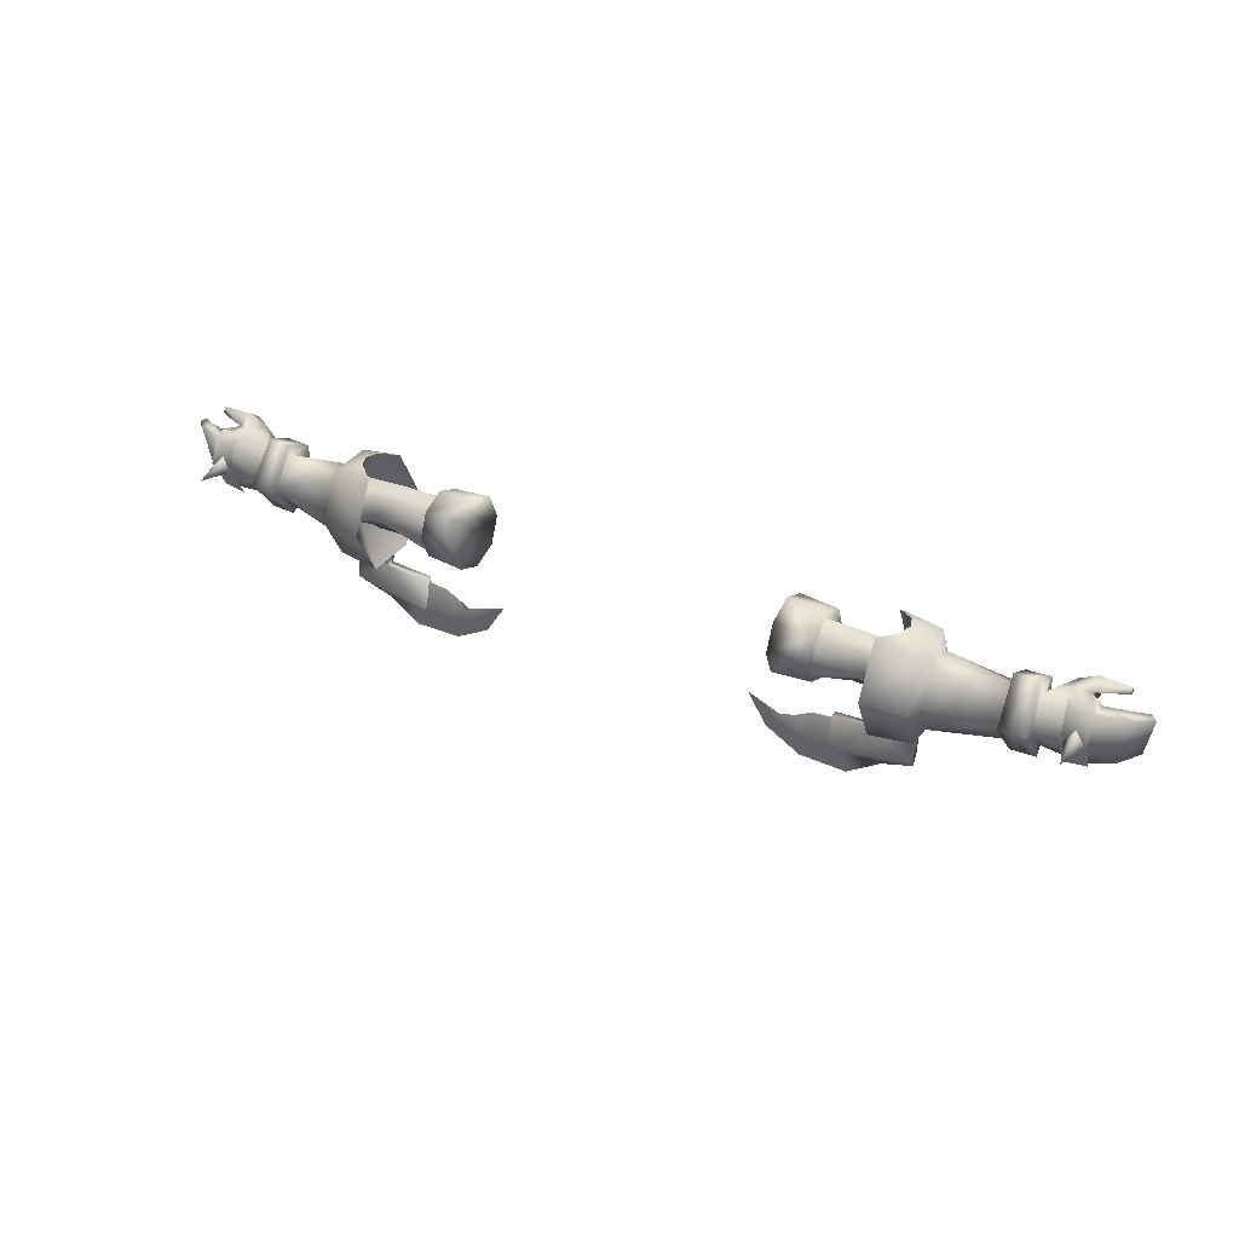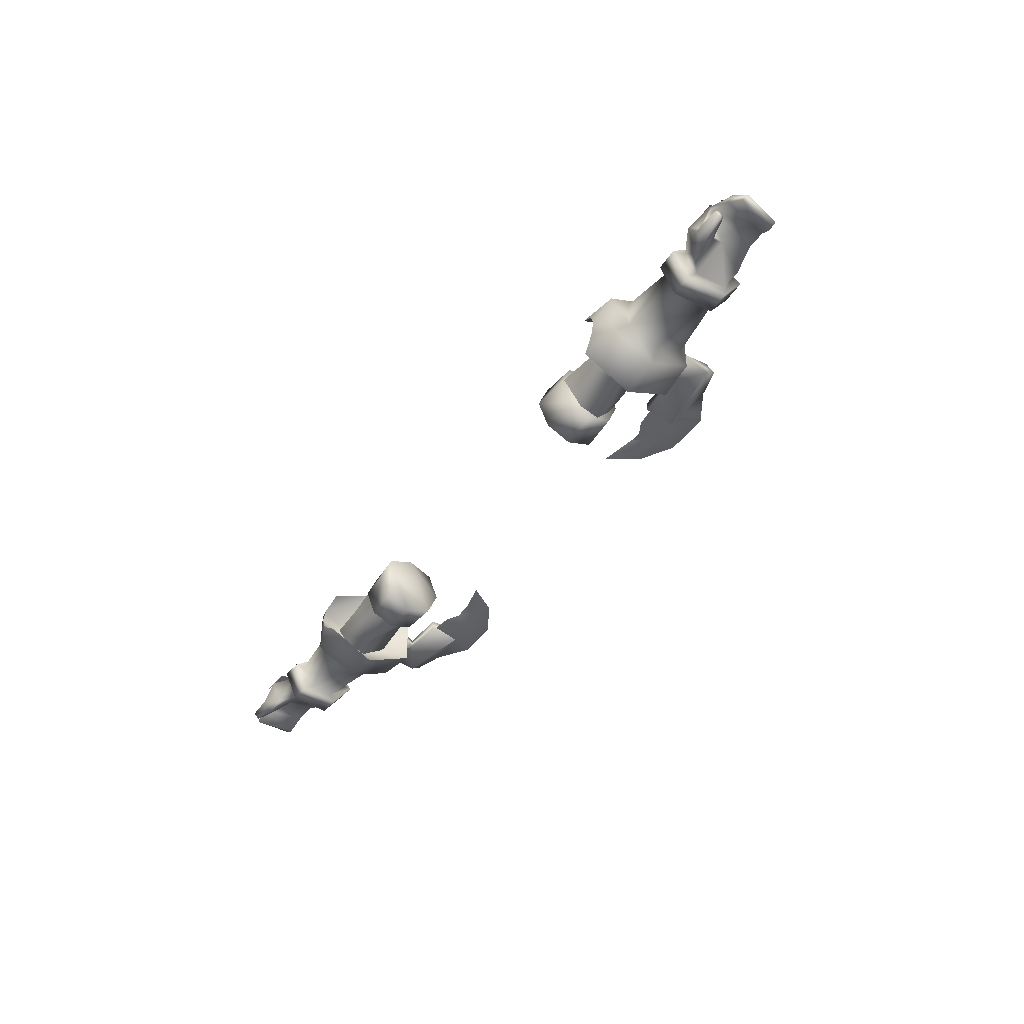
<metadata>
{"format":"obj","ext":"obj","renderer":"f3d","projection":"perspective","resolution":1024,"background":"white","views":[{"elev":34.2,"azim":-149.6,"up":"+Z"},{"elev":-43.3,"azim":56.6,"up":"+Y"}]}
</metadata>
<code>
g mesh00
v -81.87 22.95 -5.057
v -79.03 26.43 -0.463
v -77.58 24.49 -5.654
v -69.81 18.79 0.7095
v -69.78 22.63 2.761
v -73.42 18.06 3.887
v -74.14 22.84 5.485
v -70.21 26.23 -1.9
v -70.41 22.25 -6.684
v -77.58 24.49 -5.654
v -77.58 24.49 -5.654
v -79.03 26.43 -0.463
v -70.21 26.23 -1.9
v -78.35 25.3 3.853
v -69.78 22.63 2.761
v -74.14 22.84 5.485
v -73.42 18.06 3.887
v -77.33 18.14 3.131
v -69.81 18.79 0.7095
v -75.78 21.43 -0.2808
v -70.25 18.59 -4.928
v -72.76 20.43 -5.913
v -70.41 22.25 -6.684
v -77.27 22.46 -5.365
v -77.58 24.49 -5.654
f 1 2 3
f 4 5 6
f 6 5 7
f 8 9 10
f 11 12 13
f 13 12 14
f 13 14 15
f 15 14 16
f 17 18 19
f 19 18 20
f 19 20 21
f 21 20 22
f 21 22 23
f 23 22 24
f 23 24 25
v -48.46 20.93 -7.425
v -50.34 20.99 -7.415
v -44.09 27.53 -0.5795
v -35.03 25.42 -0.1722
v -44.09 27.53 -0.5795
v -41.35 21.82 3.212
v -49.29 21.91 2.832
v -43.52 16.5 -0.9417
v -43.52 16.5 -0.9417
v -35.3 17.51 0.1693
v -41.35 21.82 3.212
v -31.48 22.54 3.87
v -35.03 25.42 -0.1722
v -35.03 25.42 -0.1722
v -35.72 26.33 -4.396
v -39.82 21.27 -6.807
v -43.52 16.5 -0.9417
v -43.52 16.5 -0.9417
v -34.46 16.52 -3.653
v -35.3 17.51 0.1693
v -34.46 16.52 -3.653
v -43.52 16.5 -0.9417
v -39.82 21.27 -6.807
f 26 27 28
f 29 30 31
f 31 30 32
f 31 32 33
f 34 35 36
f 36 35 37
f 36 37 38
f 39 40 28
f 28 40 41
f 28 41 26
f 26 41 42
f 26 42 27
f 43 44 45
f 46 47 48
v -52.12 22.5 -2.728
v -48.9 22.5 7.03
v -48.13 20.3 6.88
v -45.26 13.68 -2.71
v -45.26 18.09 6.281
v -53.76 27.99 -2.699
v -53.76 25.24 -8.232
v -65.47 26.58 -2.171
v -70.1 22.23 -8.942
v -70.41 22.25 -6.684
v -70.21 26.23 -1.9
v -65.61 18.45 -4.362
v -65.77 22.23 -7.389
v -53.76 19.76 -8.232
v -65.27 17.29 1.989
v -69.18 22.51 4.85
v -69.33 17.29 2.204
v -52.49 18.5 -10.55
v -45.26 26.91 -11.37
v -45.26 18.09 -11.37
v -49.82 16.65 -2.291
v -50.34 20.99 -7.415
v -43.52 16.5 -0.9417
v -43.52 16.5 -0.9417
v -49.29 21.91 2.832
v -49.82 16.65 -2.291
v -49.82 27.47 -2.291
v -44.09 27.53 -0.5795
v -45.41 21.83 -12.65
v -45.48 20.98 -11.11
v -51.83 22.39 -10.52
v -45.41 21.83 -12.65
v -37.72 21.83 -13.14
v -45.41 23.46 -12.65
v -37.72 23.59 -13.12
v -38.31 23.68 -18.85
v -51.29 23.8 -16.34
v -33.56 23.52 -19.57
v -50.98 22.59 -12.47
v -34.09 22.26 -14.36
v -28.26 23.11 -18.14
v -26.21 22.32 -19.84
v -45.26 26.91 -11.37
v -45.26 31.32 -2.71
v -48.13 24.7 6.88
v -45.26 26.91 6.281
v -45.26 18.09 -11.37
v -52.49 18.5 5.456
v -52.49 14.5 -2.699
v -45.26 18.09 6.281
v -45.26 13.68 -2.71
v -52.49 26.5 -10.55
v -52.49 18.5 5.456
v -53.81 17.18 -2.664
v -53.76 19.76 2.772
v -65.4 18.59 0.2994
v -52.49 26.5 5.456
v -52.49 30.5 -2.699
v -53.76 25.24 2.772
v -69.83 17.02 -5.192
v -69.83 17.02 -5.192
v -65.85 22.21 -9.183
v -65.65 16.99 -5.395
v -45.41 23.46 -12.65
v -45.48 24.3 -11.11
v -45.41 21.83 -12.65
v -45.48 20.98 -11.11
v -45.26 31.32 -2.71
v -52.49 26.5 5.456
v -45.26 26.91 6.281
v -45.48 24.3 -11.11
v -33.56 21.42 -19.57
v -26.21 22.32 -19.84
v -28.26 21.86 -18.14
v -22.78 22.33 -14.41
v -48.13 20.3 6.88
v -52.49 18.5 5.456
v -48.9 22.5 7.03
v -52.49 26.5 5.456
v -48.13 24.7 6.88
v -37.72 21.83 -13.14
v -37.71 21.19 -18.68
v -37.71 23.99 -18.68
v -51.29 23.8 -16.34
v -51.29 21.37 -16.34
v -37.71 21.19 -18.68
v -37.72 21.83 -13.14
v -45.26 13.68 -2.71
v -52.49 14.5 -2.699
v -53.81 17.18 -2.664
v -29.08 23.11 -16.12
v -31.59 22.28 -15.73
v -34.09 22.26 -14.36
v -38.31 21.21 -18.85
v -50.98 22.59 -12.47
v -51.29 21.37 -16.34
v -31.59 22.28 -15.73
v -29.08 23.11 -16.12
v -22.78 22.33 -14.41
v -65.26 22.54 2.811
v -65.47 27.79 -2.151
v -65.15 22.53 4.572
v -69.61 27.8 -1.869
v -65.4 18.59 0.2994
v -65.27 17.29 1.989
v -69.33 17.29 2.204
v -52.49 26.5 -10.55
v -69.78 22.63 2.761
v -69.81 18.79 0.7095
v -70.25 18.59 -4.928
v -32.22 22.31 -23.28
v -40.38 22.39 -23.41
v -46.13 22.37 -19.57
v -51.3 22.39 -18.01
v -40.38 22.39 -23.41
v -32.22 22.31 -23.28
f 49 50 51
f 52 51 53
f 54 55 56
f 57 58 59
f 60 61 62
f 63 64 65
f 66 67 68
f 69 70 71
f 72 73 74
f 70 75 76
f 76 75 73
f 77 78 79
f 80 81 82
f 82 81 83
f 84 85 86
f 86 85 87
f 86 87 88
f 86 89 90
f 91 92 49
f 50 49 93
f 93 49 92
f 93 92 94
f 51 52 49
f 49 52 95
f 49 95 91
f 96 97 98
f 98 97 99
f 55 54 100
f 97 101 102
f 102 101 103
f 102 103 104
f 105 106 107
f 58 57 108
f 109 57 110
f 61 60 110
f 110 60 111
f 110 111 109
f 112 113 114
f 114 113 115
f 67 106 116
f 116 106 117
f 116 117 118
f 79 119 82
f 120 121 122
f 122 121 123
f 98 124 125
f 125 124 126
f 125 126 127
f 127 126 128
f 127 128 118
f 129 130 83
f 83 130 131
f 83 131 82
f 82 131 132
f 82 132 79
f 79 132 133
f 79 133 77
f 77 133 134
f 77 134 135
f 68 136 66
f 66 136 137
f 66 137 62
f 62 137 138
f 62 138 60
f 123 139 122
f 122 139 140
f 122 140 120
f 120 140 141
f 120 141 142
f 142 141 143
f 142 143 144
f 88 145 86
f 86 145 146
f 86 146 89
f 89 146 147
f 89 147 90
f 67 100 106
f 106 100 54
f 106 54 107
f 107 54 56
f 107 56 148
f 148 56 149
f 148 149 150
f 150 149 151
f 150 151 64
f 138 152 60
f 60 152 153
f 60 153 111
f 111 153 154
f 111 154 109
f 64 63 150
f 150 63 104
f 150 104 148
f 148 104 103
f 148 103 107
f 107 103 101
f 107 101 105
f 67 66 155
f 155 66 62
f 155 62 55
f 55 62 61
f 55 61 56
f 56 61 110
f 56 110 149
f 149 110 57
f 149 57 151
f 151 57 59
f 151 59 64
f 64 59 156
f 64 156 65
f 65 156 157
f 65 157 108
f 108 157 158
f 108 158 58
f 90 159 86
f 86 159 160
f 86 160 84
f 84 160 161
f 84 161 85
f 85 161 162
f 85 162 144
f 144 162 161
f 144 161 142
f 142 161 163
f 142 163 120
f 120 163 164
f 120 164 121
v 78.35 25.3 3.853
v 69.78 22.63 2.761
v 74.14 22.84 5.485
v 69.81 18.79 0.7095
v 73.42 18.06 3.887
v 69.78 22.63 2.761
v 74.14 22.84 5.485
v 77.58 24.49 -5.654
v 70.41 22.25 -6.684
v 70.21 26.23 -1.9
v 69.78 22.63 2.761
v 78.35 25.3 3.853
v 70.21 26.23 -1.9
v 79.03 26.43 -0.463
v 77.58 24.49 -5.654
v 77.58 24.49 -5.654
v 77.27 22.46 -5.365
v 70.41 22.25 -6.684
v 72.76 20.43 -5.913
v 70.25 18.59 -4.928
v 75.78 21.43 -0.2808
v 69.81 18.79 0.7095
v 77.33 18.14 3.131
v 73.42 18.06 3.887
f 165 166 167
f 168 169 170
f 170 169 171
f 172 173 174
f 175 176 177
f 177 176 178
f 177 178 179
f 180 181 182
f 182 181 183
f 182 183 184
f 184 183 185
f 184 185 186
f 186 185 187
f 186 187 188
v 44.09 27.53 -0.5795
v 50.34 20.99 -7.415
v 48.46 20.93 -7.425
v 43.52 16.5 -0.9417
v 49.29 21.91 2.832
v 41.35 21.82 3.212
v 44.09 27.53 -0.5795
v 35.03 25.42 -0.1722
v 35.03 25.42 -0.1722
v 31.48 22.54 3.87
v 41.35 21.82 3.212
v 35.3 17.51 0.1693
v 43.52 16.5 -0.9417
v 50.34 20.99 -7.415
v 43.52 16.5 -0.9417
v 48.46 20.93 -7.425
v 39.82 21.27 -6.807
v 44.09 27.53 -0.5795
v 35.72 26.33 -4.396
v 39.82 21.27 -6.807
v 43.52 16.5 -0.9417
v 34.46 16.52 -3.653
v 35.3 17.51 0.1693
f 189 190 191
f 192 193 194
f 194 193 195
f 194 195 196
f 197 198 199
f 199 198 200
f 199 200 201
f 202 203 204
f 204 203 205
f 204 205 206
f 206 205 207
f 206 207 196
f 208 209 210
f 210 209 211
v 28.26 23.11 -18.14
v 26.21 22.32 -19.84
v 22.78 22.33 -14.41
v 65.26 22.54 2.811
v 65.4 18.59 0.2994
v 65.27 17.29 1.989
v 38.31 23.68 -18.85
v 50.98 22.59 -12.47
v 51.29 23.8 -16.34
v 43.52 16.5 -0.9417
v 50.34 20.99 -7.415
v 49.82 16.65 -2.291
v 49.82 16.65 -2.291
v 49.29 21.91 2.832
v 43.52 16.5 -0.9417
v 49.82 27.47 -2.291
v 44.09 27.53 -0.5795
v 53.76 19.76 2.772
v 53.81 17.18 -2.664
v 45.41 21.83 -12.65
v 45.48 20.98 -11.11
v 45.41 23.46 -12.65
v 45.48 24.3 -11.11
v 51.83 22.39 -10.52
v 45.48 20.98 -11.11
v 45.41 21.83 -12.65
v 37.71 23.99 -18.68
v 37.71 21.19 -18.68
v 37.72 21.83 -13.14
v 38.31 23.68 -18.85
v 33.56 23.52 -19.57
v 50.98 22.59 -12.47
v 22.78 22.33 -14.41
v 26.21 22.32 -19.84
v 28.26 21.86 -18.14
v 52.12 22.5 -2.728
v 45.26 31.32 -2.71
v 45.26 26.91 -11.37
v 45.26 26.91 6.281
v 48.13 24.7 6.88
v 48.9 22.5 7.03
v 48.13 20.3 6.88
v 45.26 18.09 -11.37
v 45.26 13.68 -2.71
v 45.26 18.09 6.281
v 53.76 25.24 -8.232
v 53.76 27.99 -2.699
v 65.47 26.58 -2.171
v 45.26 18.09 6.281
v 45.26 13.68 -2.71
v 52.49 18.5 5.456
v 52.49 14.5 -2.699
v 69.78 22.63 2.761
v 70.21 26.23 -1.9
v 69.61 27.8 -1.869
v 70.41 22.25 -6.684
v 65.61 18.45 -4.362
v 65.85 22.21 -9.183
v 65.65 16.99 -5.395
v 70.1 22.23 -8.942
v 69.83 17.02 -5.192
v 45.41 23.46 -12.65
v 37.72 23.59 -13.12
v 45.41 21.83 -12.65
v 37.72 21.83 -13.14
v 45.26 31.32 -2.71
v 45.26 26.91 6.281
v 52.49 26.5 5.456
v 52.49 30.5 -2.699
v 52.49 26.5 -10.55
v 45.26 26.91 -11.37
v 45.26 18.09 -11.37
v 52.49 26.5 5.456
v 52.49 18.5 5.456
v 45.48 24.3 -11.11
v 33.56 21.42 -19.57
v 29.08 23.11 -16.12
v 48.13 24.7 6.88
v 52.49 26.5 5.456
v 48.9 22.5 7.03
v 52.49 18.5 5.456
v 48.13 20.3 6.88
v 51.29 23.8 -16.34
v 51.29 21.37 -16.34
v 37.71 21.19 -18.68
v 37.72 21.83 -13.14
v 51.29 21.37 -16.34
v 50.98 22.59 -12.47
v 38.31 21.21 -18.85
v 34.09 22.26 -14.36
v 31.59 22.28 -15.73
v 29.08 23.11 -16.12
v 31.59 22.28 -15.73
v 34.09 22.26 -14.36
v 53.81 17.18 -2.664
v 65.4 18.59 0.2994
v 65.27 17.29 1.989
v 69.33 17.29 2.204
v 69.33 17.29 2.204
v 69.18 22.51 4.85
v 65.15 22.53 4.572
v 65.47 27.79 -2.151
v 65.77 22.23 -7.389
v 53.76 19.76 -8.232
v 52.49 18.5 -10.55
v 53.76 25.24 2.772
v 69.61 27.8 -1.869
v 70.25 18.59 -4.928
v 69.81 18.79 0.7095
v 52.49 14.5 -2.699
v 45.26 13.68 -2.71
v 32.22 22.31 -23.28
v 40.38 22.39 -23.41
v 46.13 22.37 -19.57
v 51.3 22.39 -18.01
v 40.38 22.39 -23.41
v 32.22 22.31 -23.28
f 212 213 214
f 215 216 217
f 218 219 220
f 221 222 223
f 224 225 226
f 225 227 228
f 228 227 222
f 229 230 216
f 231 232 233
f 233 232 234
f 235 236 237
f 238 239 240
f 241 242 243
f 244 245 246
f 213 212 242
f 247 248 249
f 250 248 251
f 251 248 247
f 251 247 252
f 252 247 253
f 249 254 247
f 247 254 255
f 247 255 253
f 253 255 256
f 257 258 259
f 260 261 262
f 262 261 263
f 264 265 266
f 266 265 267
f 268 269 270
f 270 269 271
f 270 271 272
f 273 274 275
f 275 274 276
f 277 278 279
f 279 280 277
f 277 280 281
f 277 281 282
f 282 281 283
f 284 285 229
f 229 285 263
f 229 263 230
f 273 286 235
f 245 287 246
f 246 287 288
f 246 288 244
f 278 289 290
f 290 289 291
f 290 291 292
f 292 291 293
f 292 293 260
f 240 274 238
f 238 274 273
f 238 273 294
f 294 273 235
f 294 235 295
f 295 235 237
f 295 237 296
f 296 237 297
f 298 299 300
f 300 299 301
f 300 301 287
f 287 301 302
f 287 302 288
f 214 303 212
f 212 303 304
f 212 304 242
f 242 304 305
f 242 305 243
f 306 268 307
f 307 268 270
f 307 270 308
f 308 270 272
f 308 272 309
f 310 311 312
f 312 311 313
f 312 313 259
f 259 313 314
f 259 314 257
f 257 314 315
f 257 315 316
f 258 317 259
f 259 317 215
f 259 215 312
f 312 215 217
f 312 217 310
f 269 318 271
f 271 318 267
f 271 267 272
f 272 267 319
f 272 319 310
f 216 215 229
f 229 215 317
f 229 317 284
f 284 317 258
f 284 258 280
f 280 258 257
f 280 257 281
f 281 257 316
f 281 316 283
f 319 320 310
f 310 320 264
f 310 264 311
f 311 264 266
f 311 266 313
f 313 266 269
f 313 269 314
f 314 269 268
f 314 268 315
f 315 268 306
f 315 306 316
f 316 306 321
f 316 321 283
f 283 321 322
f 245 323 287
f 287 323 324
f 287 324 300
f 300 324 325
f 300 325 298
f 298 325 326
f 298 326 220
f 220 326 325
f 220 325 241
f 241 325 327
f 241 327 242
f 242 327 328
f 242 328 213
v -80.82 21.55 -4.794
v -83.32 19.21 -4.028
v -84.7 19.96 -4.26
v -81.87 22.95 -5.057
v -84.7 19.96 -4.26
v -86.07 20.8 2.557
v -78.35 25.3 3.853
v -79.03 26.43 -0.463
v -83.56 23.31 3.116
v -73.42 18.06 3.887
v -76.16 16.91 4.516
v -77.33 18.14 3.131
v -75.78 21.43 -0.2808
v -77.27 22.46 -5.365
v -72.76 20.43 -5.913
v -77.58 24.49 -5.654
v -81.87 22.95 -5.057
v -81.48 17.97 4.944
v -81.53 19.06 5.911
v -81.55 18.61 4.264
v -81.6 19.58 4.983
v -76.43 21.5 4.657
v -74.14 22.84 5.485
v -76.59 18.97 6.081
v -73.42 18.06 3.887
v -76.16 16.91 4.516
v -82.54 21.87 3.838
v -85.15 20.11 3.13
v -86.07 20.8 2.557
v -84.7 19.96 -4.26
v -85.15 20.11 3.13
v -76.43 21.5 4.657
v -81.6 19.58 4.983
v -81.53 19.06 5.911
v -81.48 17.97 4.944
v -76.7 32.7 -0.6995
v -76.5 26.62 1.215
v -74.92 26.62 -0.8596
v -76.74 26.29 -2.455
v -78.26 26.62 -0.5395
v -82.54 21.87 3.838
v -79 23.18 4.23
v -76.43 21.5 4.657
v -74.14 22.84 5.485
v -78.02 23.86 4.845
v -73.96 23.92 4.502
v -78.32 25.82 3.853
v -74.39 25.88 3.56
v -78.65 27.15 -0.463
v -74.63 27.19 -1.1
v -78.44 24.35 -6.014
v -74.65 24.33 -6.524
v -79 23.18 4.23
v -81.48 17.97 4.944
f 329 330 331
f 332 333 334
f 335 336 337
f 338 339 340
f 341 342 343
f 344 342 345
f 345 342 329
f 345 329 331
f 346 347 348
f 348 347 349
f 348 349 350
f 351 352 353
f 353 352 354
f 355 356 330
f 330 356 357
f 330 357 358
f 336 332 337
f 337 332 334
f 337 334 359
f 360 361 362
f 363 354 362
f 362 354 352
f 362 352 360
f 360 352 351
f 364 365 366
f 366 367 364
f 364 367 368
f 364 368 365
f 359 369 337
f 337 369 370
f 337 370 335
f 335 370 371
f 335 371 372
f 373 374 375
f 375 374 376
f 375 376 377
f 377 376 378
f 377 378 379
f 379 378 380
f 330 329 355
f 355 329 342
f 355 342 381
f 381 342 341
f 381 341 350
f 350 341 340
f 350 340 348
f 348 340 339
f 348 339 382
v 35.07 17.2 -6.083
v 28.36 14.97 -1.84
v 28.36 16.86 -6.422
v 35.07 25.69 2.402
v 35.07 17.2 -6.083
v 35.07 27.45 -1.84
v 35.07 21.45 -7.84
v 31.48 22.54 3.87
v 31.32 17.45 1.702
v 35.3 17.51 0.1693
v 35.07 21.45 4.16
v 35.07 17.2 2.402
v 35.07 15.45 -1.84
v 35.07 15.45 -1.84
v 35.07 21.45 -7.84
v 35.07 25.69 -6.083
v 28.36 16.86 2.742
v 28.36 21.45 4.639
v 28.36 26.03 2.742
v 28.36 26.03 -6.422
v 28.36 21.45 -8.32
v 28.36 27.93 -1.84
v 28.36 16.86 -6.422
v 28.36 14.97 -1.84
v 35.3 17.51 0.1693
v 31.32 17.45 1.702
v 34.46 16.52 -3.653
v 30.53 17.26 -5.11
v 39.82 21.27 -6.807
v 31.15 21.9 -7.77
v 35.72 26.33 -4.396
v 31.69 26.53 -1.716
v 35.03 25.42 -0.1722
v 35.07 17.2 -6.083
v 28.36 16.86 -6.422
v 35.07 21.45 -7.84
v 28.36 21.45 -8.32
v 35.07 25.69 -6.083
v 28.36 26.03 -6.422
v 35.07 27.45 -1.84
v 28.36 27.93 -1.84
v 35.07 25.69 2.402
v 28.36 26.03 2.742
v 28.36 21.45 4.639
v 28.36 14.97 -1.84
v 28.36 16.86 2.742
v 35.07 17.2 2.402
v 35.07 21.45 4.16
f 383 384 385
f 386 387 388
f 388 387 389
f 390 391 392
f 393 394 386
f 386 394 395
f 386 395 387
f 384 383 396
f 397 398 388
f 399 400 401
f 402 403 404
f 404 403 405
f 404 405 401
f 401 405 406
f 401 406 399
f 407 408 409
f 409 408 410
f 409 410 411
f 411 410 412
f 411 412 413
f 413 412 414
f 413 414 415
f 415 414 390
f 416 417 418
f 418 417 419
f 418 419 420
f 420 419 421
f 420 421 422
f 422 421 423
f 422 423 424
f 424 423 425
f 424 425 426
f 427 396 428
f 428 396 429
f 428 429 426
f 426 429 430
f 426 430 424
v -28.36 26.03 2.742
v -28.36 21.45 4.639
v -28.36 16.86 2.742
v -35.3 17.51 0.1693
v -31.32 17.45 1.702
v -31.48 22.54 3.87
v -31.32 17.45 1.702
v -35.3 17.51 0.1693
v -30.53 17.26 -5.11
v -28.36 16.86 -6.422
v -35.07 17.2 -6.083
v -28.36 21.45 -8.32
v -35.07 27.45 -1.84
v -35.07 25.69 -6.083
v -35.07 21.45 -7.84
v -34.46 16.52 -3.653
v -39.82 21.27 -6.807
v -31.15 21.9 -7.77
v -35.72 26.33 -4.396
v -31.69 26.53 -1.716
v -35.03 25.42 -0.1722
v -35.07 17.2 -6.083
v -35.07 15.45 -1.84
v -35.07 25.69 2.402
v -35.07 17.2 2.402
v -35.07 21.45 4.16
v -35.07 21.45 -7.84
v -35.07 25.69 -6.083
v -28.36 26.03 -6.422
v -35.07 27.45 -1.84
v -28.36 27.93 -1.84
v -35.07 25.69 2.402
v -28.36 26.03 2.742
v -28.36 21.45 4.639
v -35.07 21.45 4.16
v -35.07 17.2 2.402
v -28.36 16.86 2.742
v -35.07 15.45 -1.84
v -28.36 14.97 -1.84
v -35.07 17.2 -6.083
v -28.36 16.86 -6.422
v -28.36 14.97 -1.84
v -28.36 16.86 -6.422
v -28.36 27.93 -1.84
v -28.36 21.45 -8.32
v -28.36 26.03 -6.422
f 431 432 433
f 434 435 436
f 437 438 439
f 440 441 442
f 443 444 445
f 438 446 439
f 439 446 447
f 439 447 448
f 448 447 449
f 448 449 450
f 450 449 451
f 450 451 436
f 445 452 443
f 443 452 453
f 443 453 454
f 454 453 455
f 454 455 456
f 441 457 442
f 442 457 458
f 442 458 459
f 459 458 460
f 459 460 461
f 461 460 462
f 461 462 463
f 463 462 464
f 462 465 464
f 464 465 466
f 464 466 467
f 467 466 468
f 467 468 469
f 469 468 470
f 469 470 471
f 433 472 431
f 431 472 473
f 431 473 474
f 474 473 475
f 474 475 476
v 76.59 18.97 6.081
v 73.42 18.06 3.887
v 76.16 16.91 4.516
v 76.43 21.5 4.657
v 74.14 22.84 5.485
v 74.63 27.19 -1.1
v 78.44 24.35 -6.014
v 74.65 24.33 -6.524
v 86.07 20.8 2.557
v 84.7 19.96 -4.26
v 81.87 22.95 -5.057
v 75.78 21.43 -0.2808
v 79 23.18 4.23
v 76.43 21.5 4.657
v 83.56 23.31 3.116
v 79.03 26.43 -0.463
v 78.35 25.3 3.853
v 77.27 22.46 -5.365
v 77.58 24.49 -5.654
v 80.82 21.55 -4.794
v 81.87 22.95 -5.057
v 84.7 19.96 -4.26
v 83.32 19.21 -4.028
v 73.42 18.06 3.887
v 77.33 18.14 3.131
v 76.16 16.91 4.516
v 81.55 18.61 4.264
v 81.48 17.97 4.944
v 74.14 22.84 5.485
v 76.43 21.5 4.657
v 79 23.18 4.23
v 82.54 21.87 3.838
v 81.53 19.06 5.911
v 81.6 19.58 4.983
v 81.48 17.97 4.944
v 74.92 26.62 -0.8596
v 76.5 26.62 1.215
v 76.7 32.7 -0.6995
v 78.26 26.62 -0.5395
v 76.74 26.29 -2.455
v 81.53 19.06 5.911
v 81.48 17.97 4.944
v 81.6 19.58 4.983
v 80.82 21.55 -4.794
v 85.15 20.11 3.13
v 84.7 19.96 -4.26
v 86.07 20.8 2.557
v 82.54 21.87 3.838
v 72.76 20.43 -5.913
v 77.58 24.49 -5.654
v 85.15 20.11 3.13
v 78.65 27.15 -0.463
v 74.39 25.88 3.56
v 78.32 25.82 3.853
v 73.96 23.92 4.502
v 78.02 23.86 4.845
f 477 478 479
f 477 480 481
f 482 483 484
f 485 486 487
f 488 489 490
f 491 492 493
f 494 495 496
f 497 498 499
f 500 501 502
f 502 501 503
f 502 503 504
f 478 477 481
f 493 505 506
f 506 507 493
f 493 507 508
f 493 508 491
f 509 510 480
f 480 477 509
f 509 477 479
f 509 479 511
f 512 513 514
f 513 515 514
f 514 515 516
f 514 516 512
f 517 518 519
f 519 518 503
f 519 503 490
f 490 503 501
f 490 501 488
f 495 497 520
f 520 497 499
f 520 499 521
f 521 499 522
f 521 522 523
f 521 524 520
f 520 524 489
f 520 489 494
f 494 489 488
f 494 488 525
f 526 492 487
f 487 492 491
f 487 491 485
f 485 491 508
f 485 508 527
f 483 482 528
f 528 482 529
f 528 529 530
f 530 529 531
f 530 531 532

</code>
